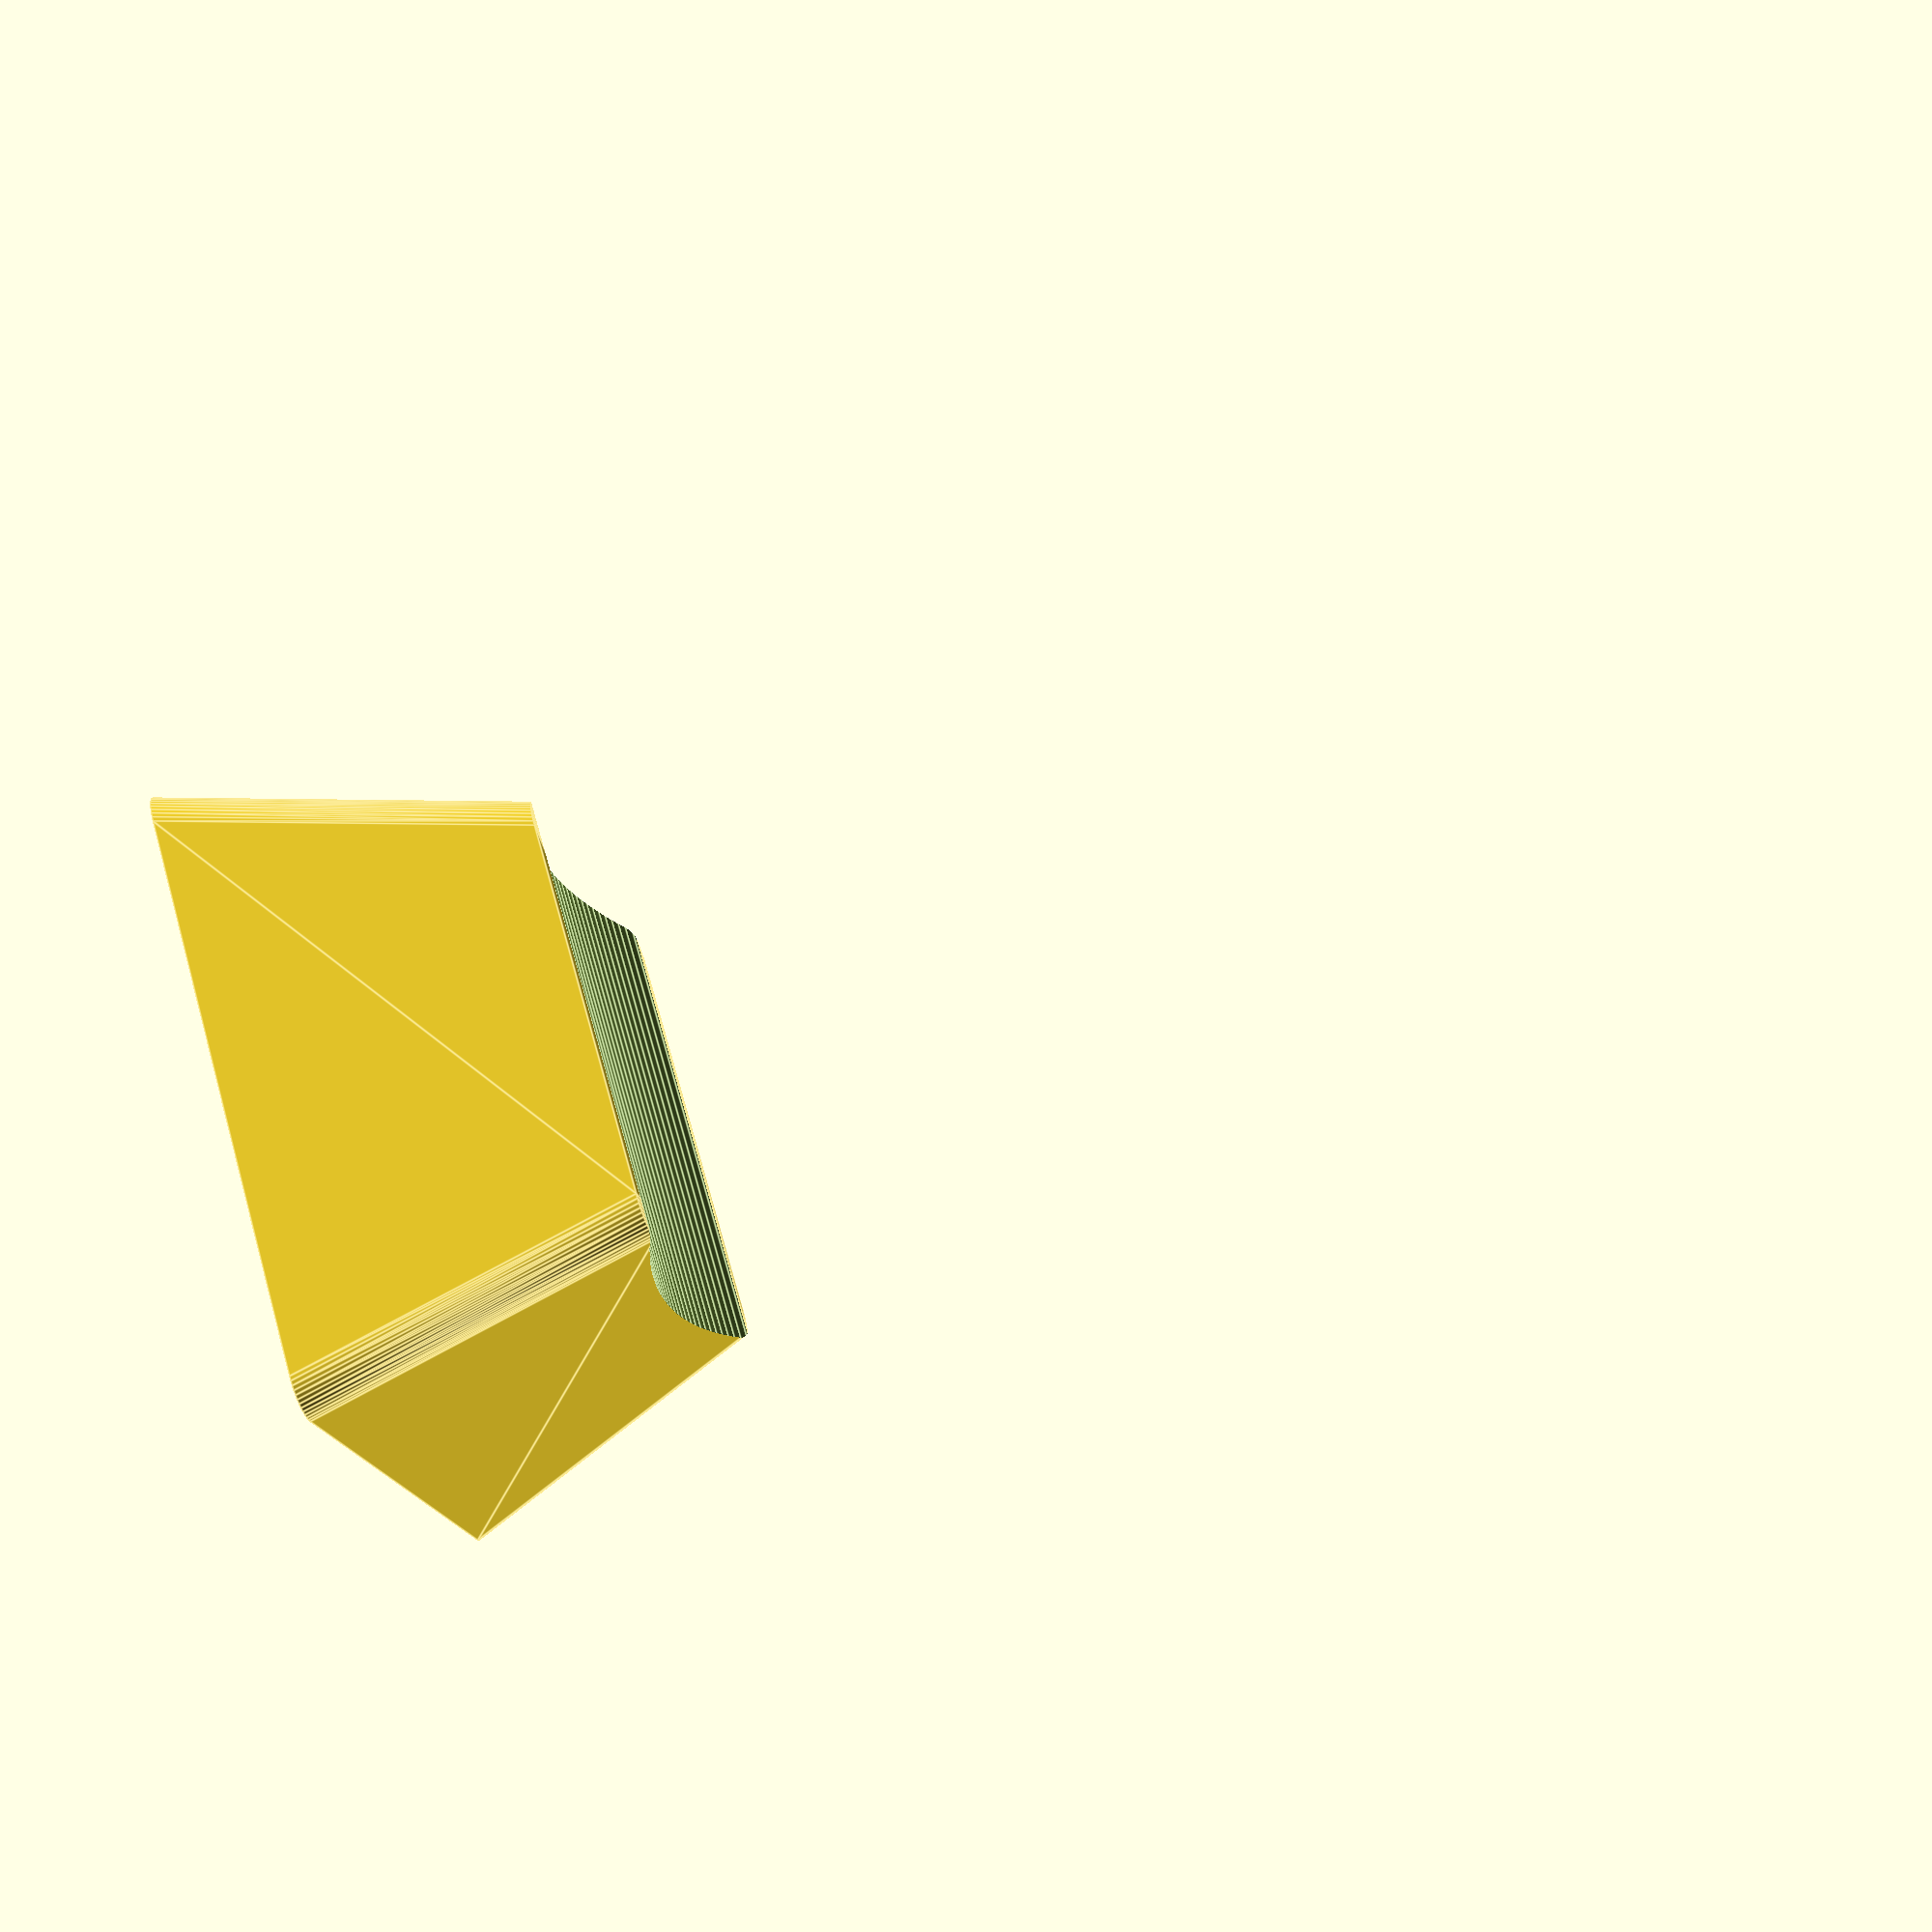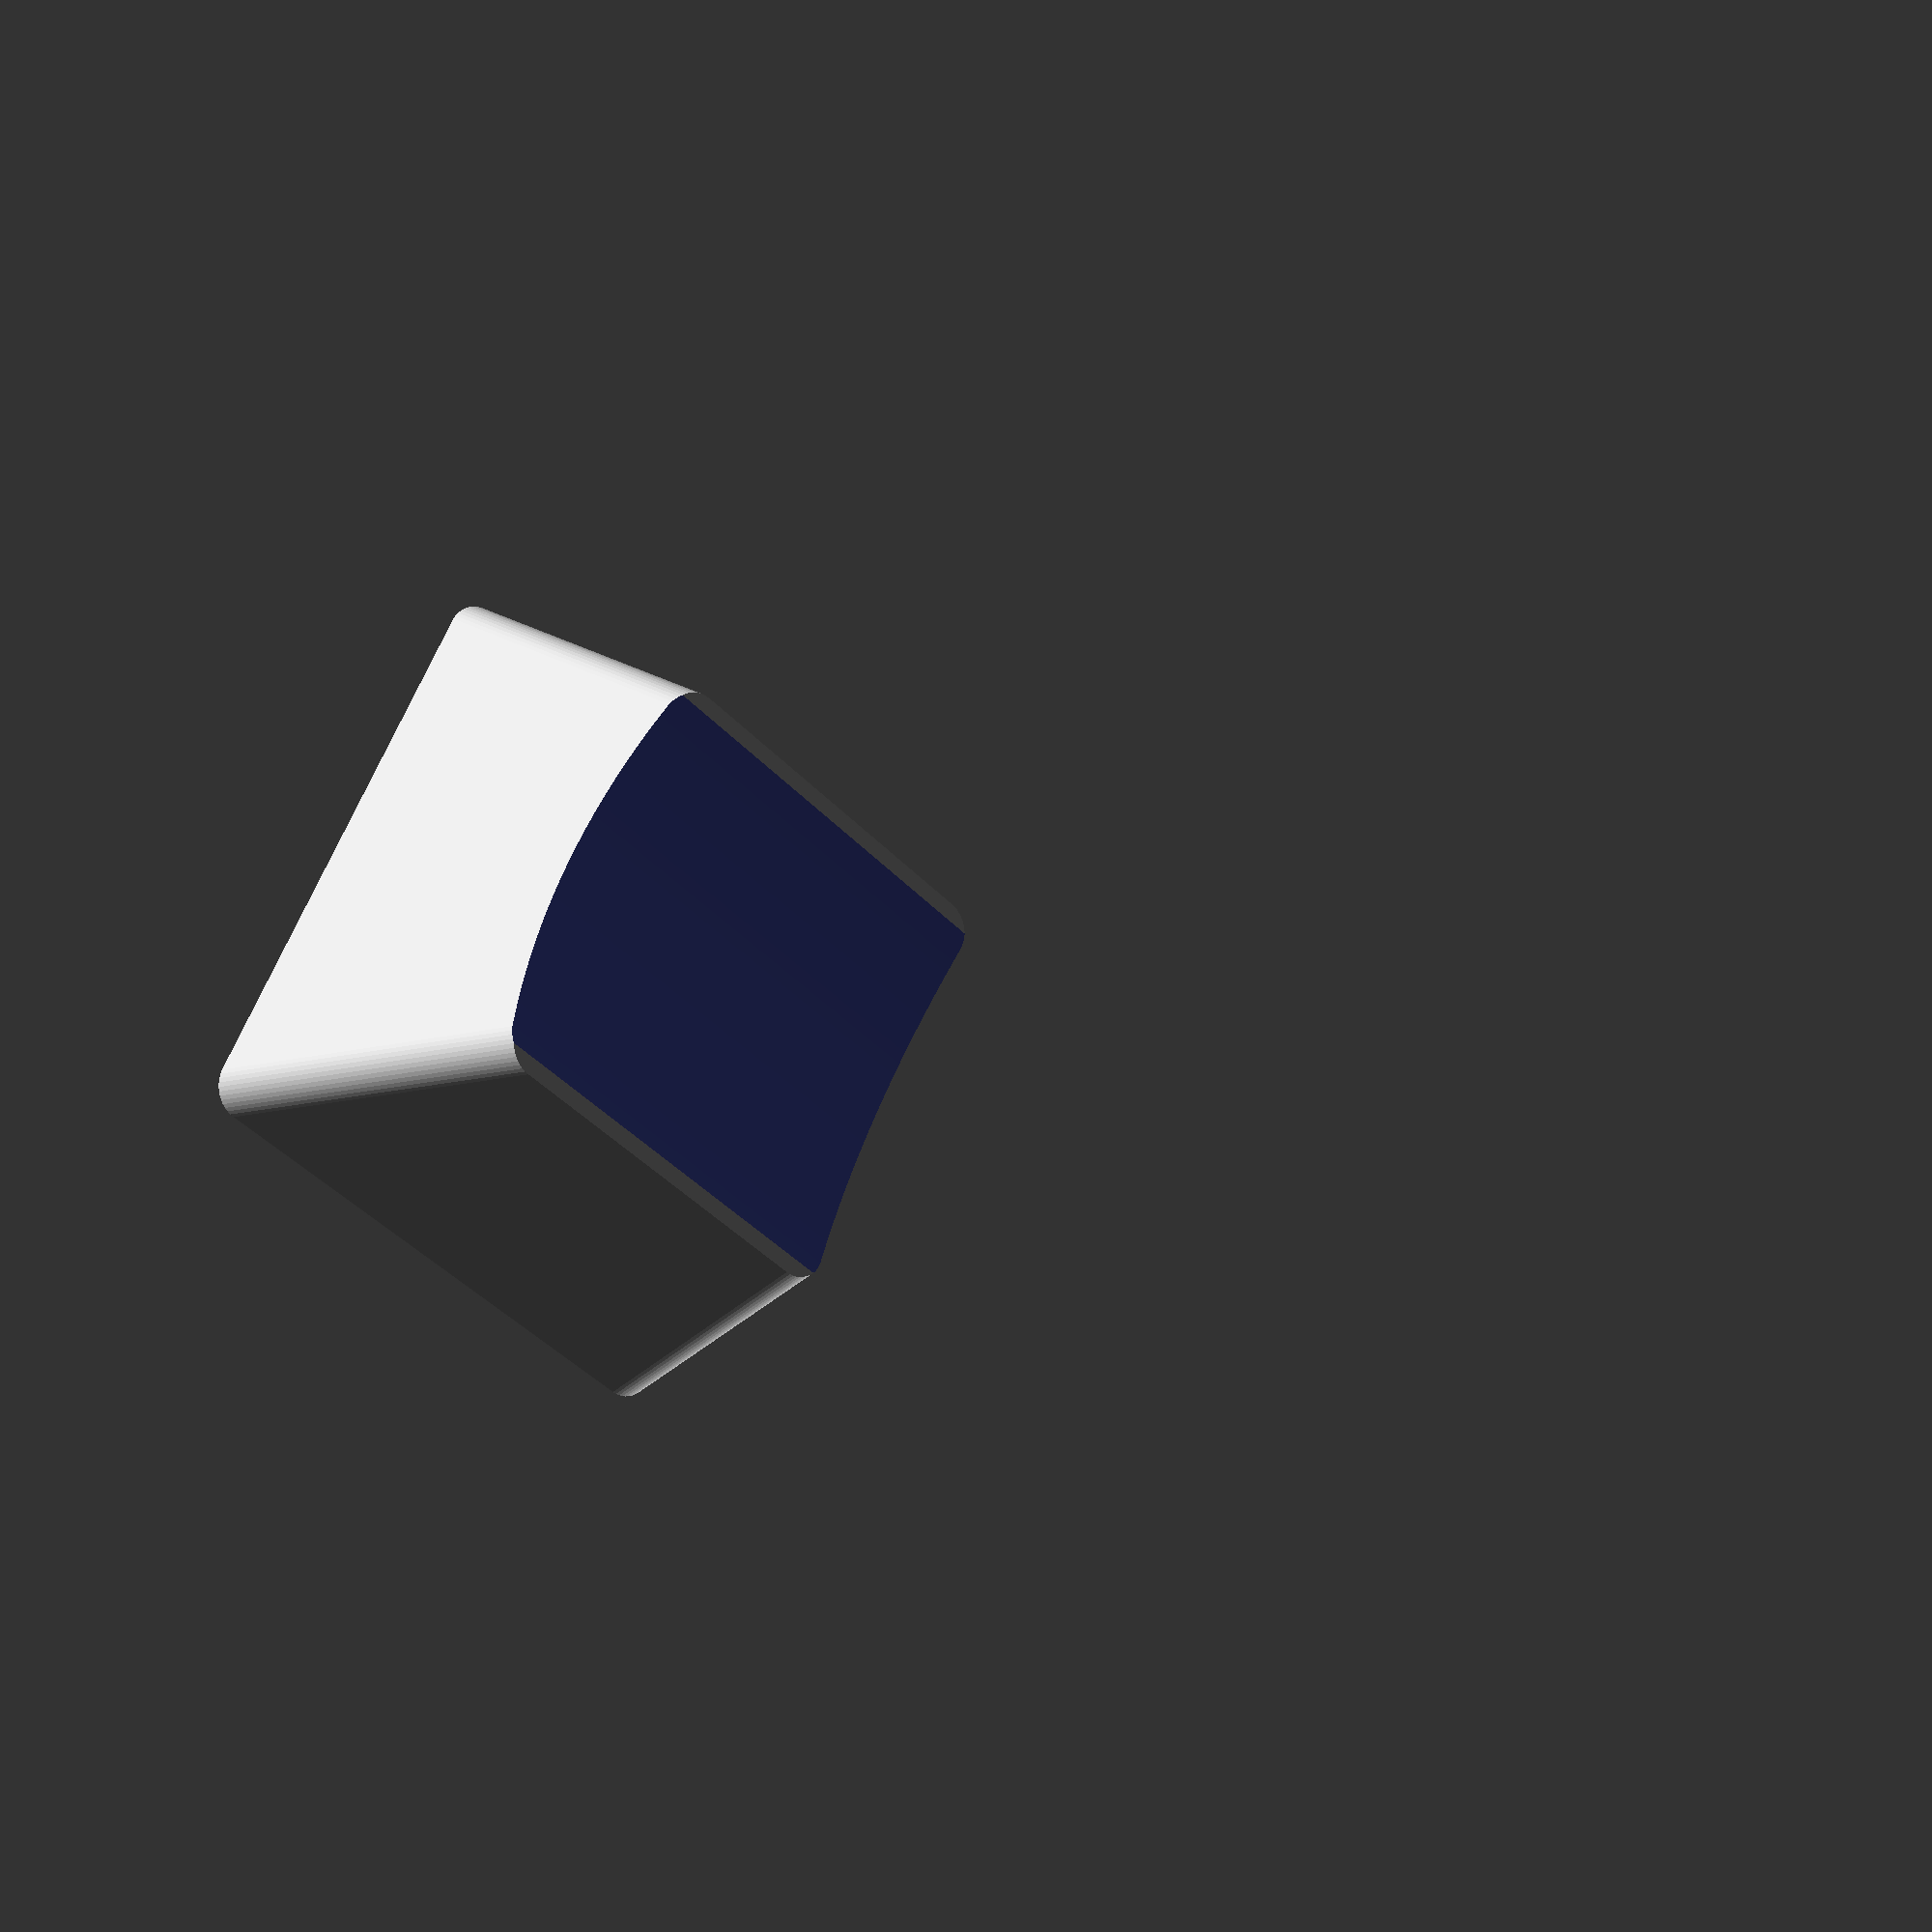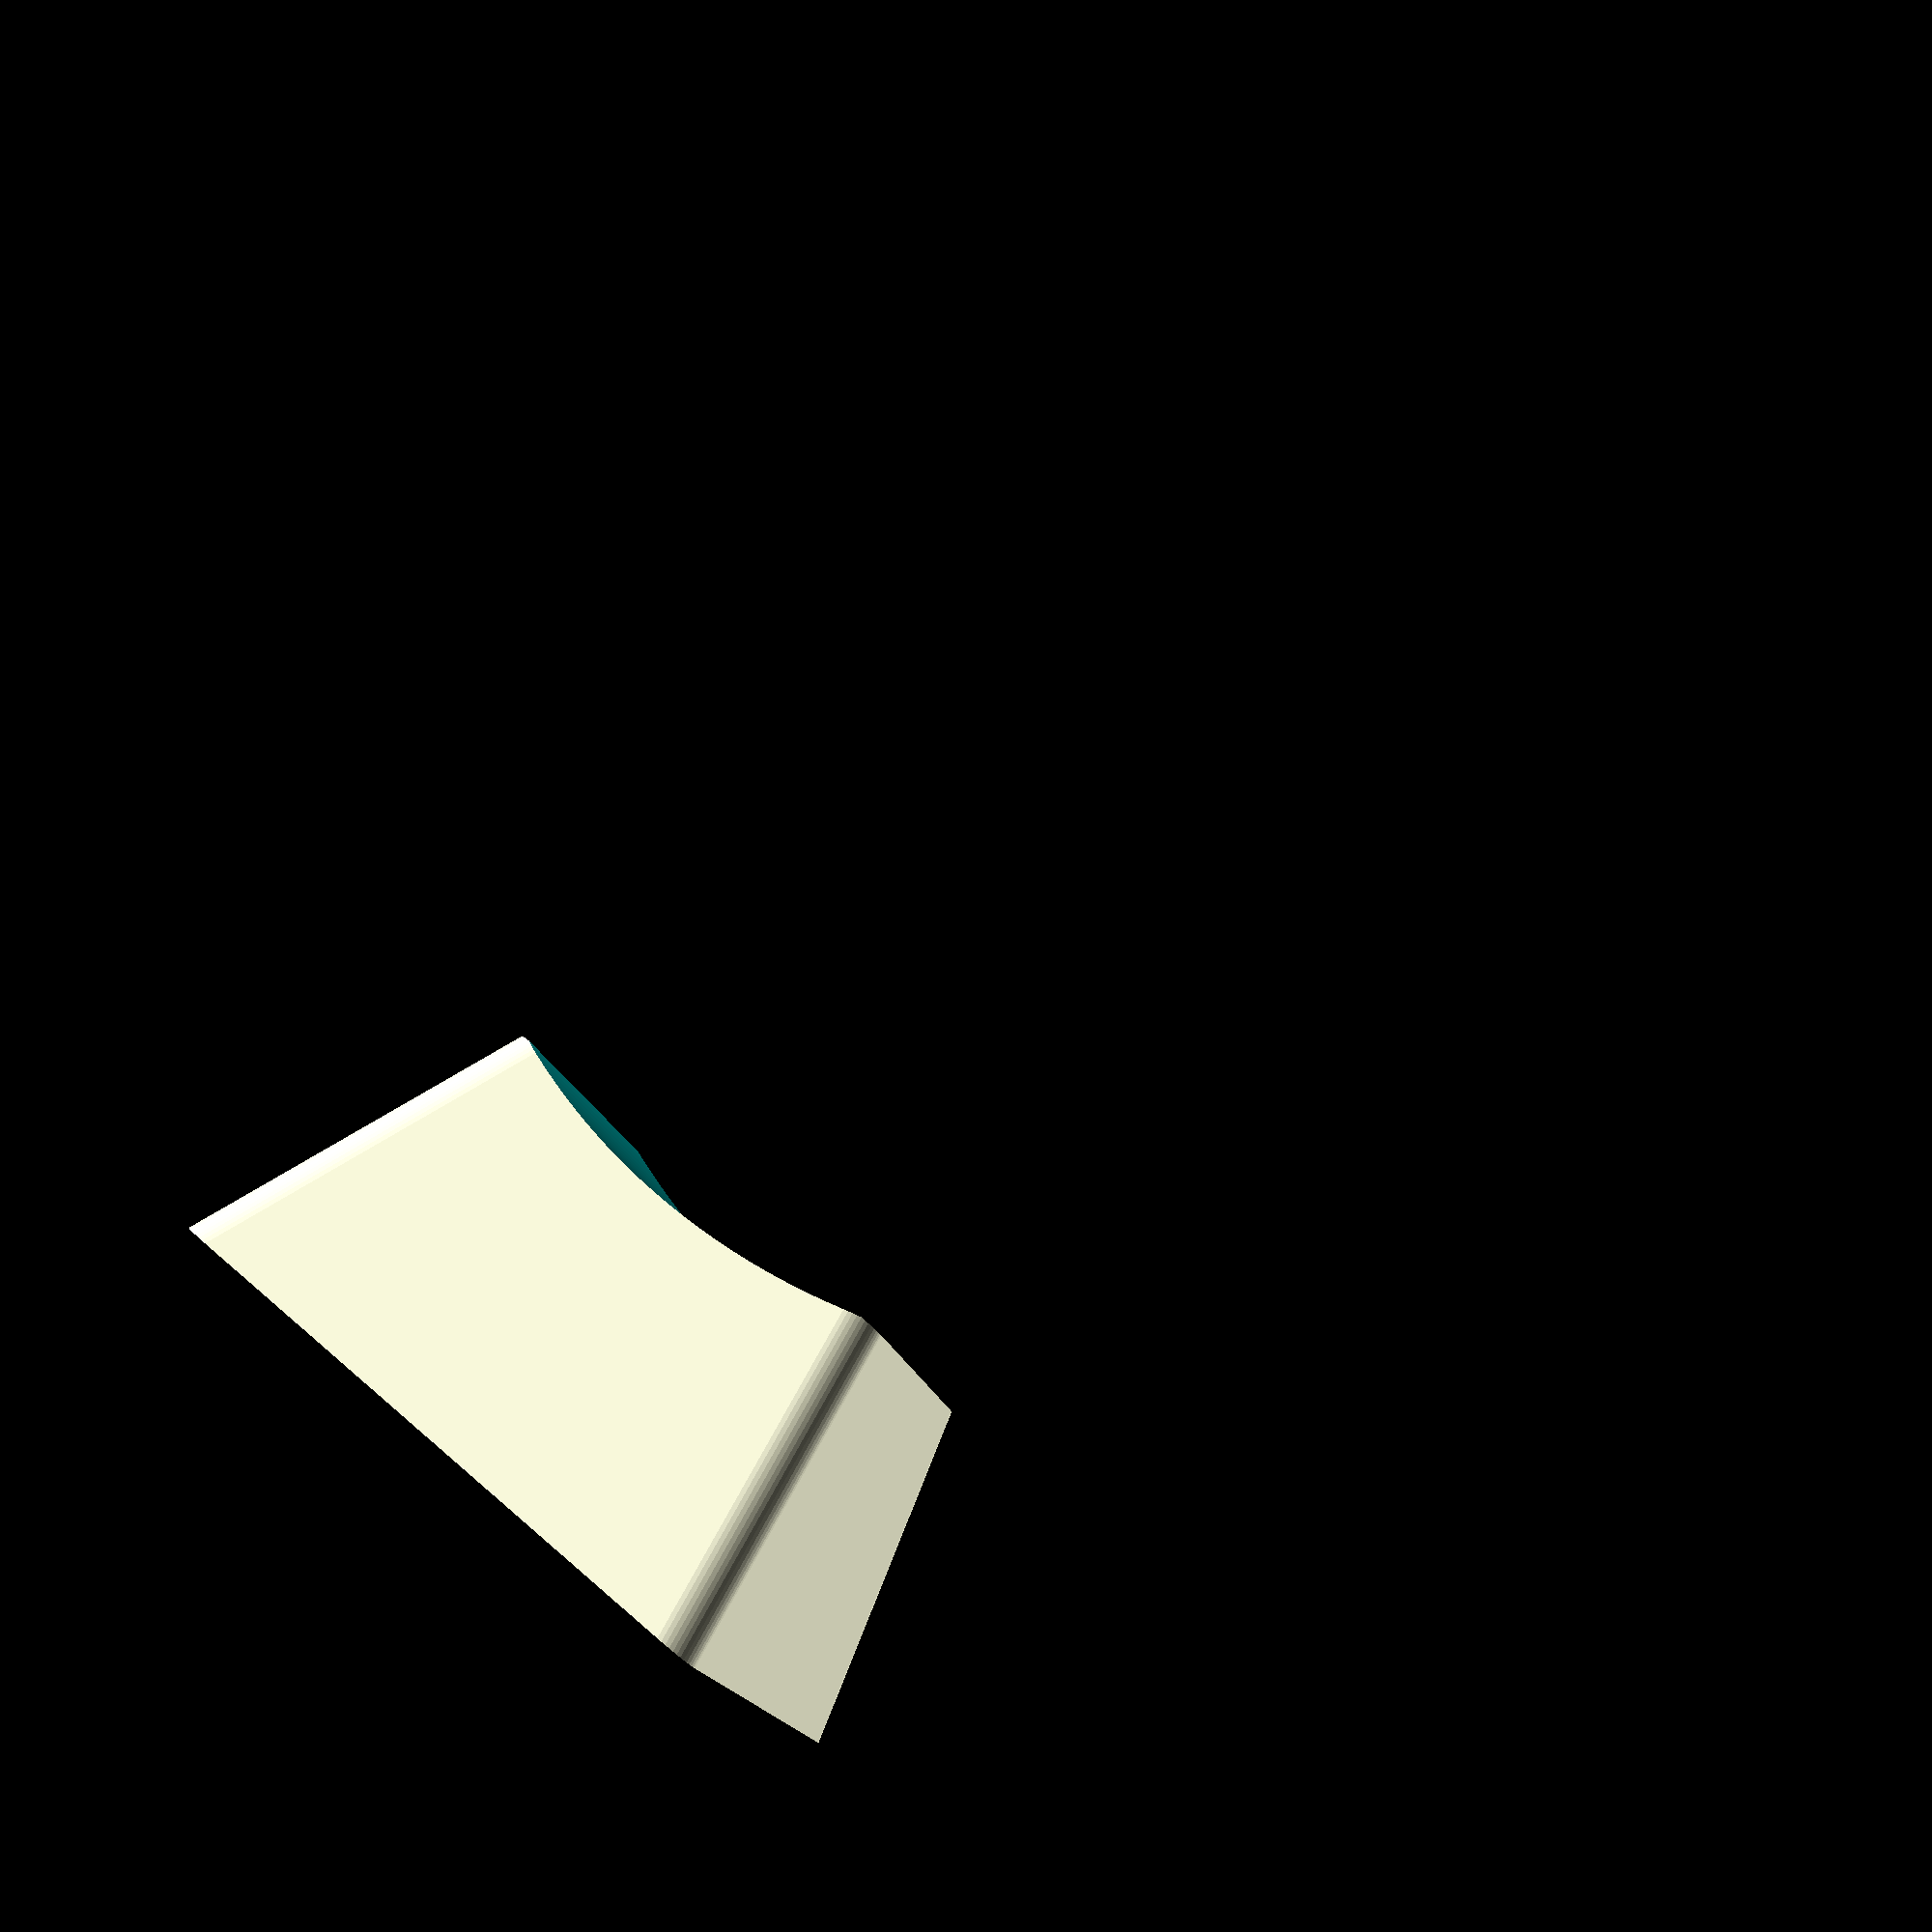
<openscad>
height = 9.2;
top_side = 12.5;
bottom_side = 17.5;
corner_diameter = 2;
stem_diameter=5.5;
inner_hollow_scale = 0.82;

// I'm printing in my local library and don't have access to printer settings,
// So I have modified slots a little bit to make them tighter.
// Original dimensions were [4.2,1.5,40]
slot_length = 4.1;
slot_width = 1.32;
slots = [[slot_length,slot_width, inner_hollow_scale*height], [slot_width,slot_length, inner_hollow_scale*height]];

check_cubes(all=false, top=false, bottom=false, wall=false);

// sharp, postsoft, presoft
style = "presoft";


corner_offset = corner_diameter * sqrt(2);

cone_top_diameter = circumscribed_circle(top_side) - corner_offset;
cone_bottom_diameter = circumscribed_circle(bottom_side) - corner_offset;

// cap
difference() {
    keycap();
    translate([0, 0, -0.1]) scale(inner_hollow_scale) keycap();
}

// stem
difference() {
    cylinder(inner_hollow_scale*height, d=stem_diameter, $fn=20);
    translate([0,0, inner_hollow_scale*height/2-0.1]) cube(slots[0], center=true);
    translate([0,0, inner_hollow_scale*height/2-0.1]) cube(slots[1], center=true);
}
// struts
translate([0, 4.6, 6.8]) cube([slot_width, 3.8, slot_width], center=true);
translate([0, -4.6, 6.8]) cube([slot_width, 3.8, slot_width], center=true);
translate([4.6, 0, 6.8]) cube([3.8, slot_width, slot_width], center=true);
translate([-4.6, 0, 6.8]) cube([3.8, slot_width, slot_width], center=true);



module keycap() {
    // sharp
    if (style=="sharp") {
        difference() {
                rotate([0, 0, 45]) cylinder(height,d2=circumscribed_circle(top_side), d1=circumscribed_circle(bottom_side), $fn=4);
                translate([0, 0, 2.9*height]) rotate([90, 90, 0]) cylinder(bottom_side,r=2*height, $fn=300, center=true);
        }
    }

    // post soft
    if (style=="postsoft") {
        minkowski() {
            difference() {
                compensation = sqrt(2) * corner_diameter;
                translate([0, 0, corner_diameter/2]) rotate([0, 0, 45]) cylinder(
                    height - corner_diameter,
                    d2=circumscribed_circle(top_side) - compensation,
                    d1=circumscribed_circle(bottom_side) - compensation,
                    $fn=4
                );
                translate([0, 0, 2.805*height]) rotate([90, 90, 0]) cylinder(bottom_side,r=2*height, $fn=300, center=true);
            }    
            sphere(d=corner_diameter, $fn=50);
        }
    }

    // pre soft
    if (style=="presoft") {
        difference() {
            minkowski() {
                rotate([0, 0, 45]) cylinder(height,d1=cone_bottom_diameter,d2=cone_top_diameter,$fn=4);
                cylinder(0.01,d=corner_diameter,$fn=50);                
            };
            translate([0, 0, 2.9*height]) rotate([90, 90, 0]) cylinder(bottom_side,r=2*height, $fn=300, center=true);
        } 
    }
}

module check_cubes(all=false, bottom=false, top=false, wall=false) {
    // Dimensions check cubes
    if (all || bottom) {
        color("Red") { translate([-bottom_side/2, 0, 0]) cube([bottom_side, bottom_side, height]); }
    }
    if (all || top) {
        color("Green") { translate([-top_side/2, -top_side/2, 0]) cube([top_side, top_side, height]); }
    }
    if (all || wall) {
        color("Orange") { translate([bottom_side/2, -bottom_side/2, 0]) cube([1.7, 1.7, 1.7]); }
    }
}

function circumscribed_circle(side) = side * sqrt(2);
</openscad>
<views>
elev=257.0 azim=122.2 roll=251.0 proj=p view=edges
elev=184.7 azim=119.9 roll=221.7 proj=p view=solid
elev=277.7 azim=192.4 roll=220.1 proj=p view=wireframe
</views>
